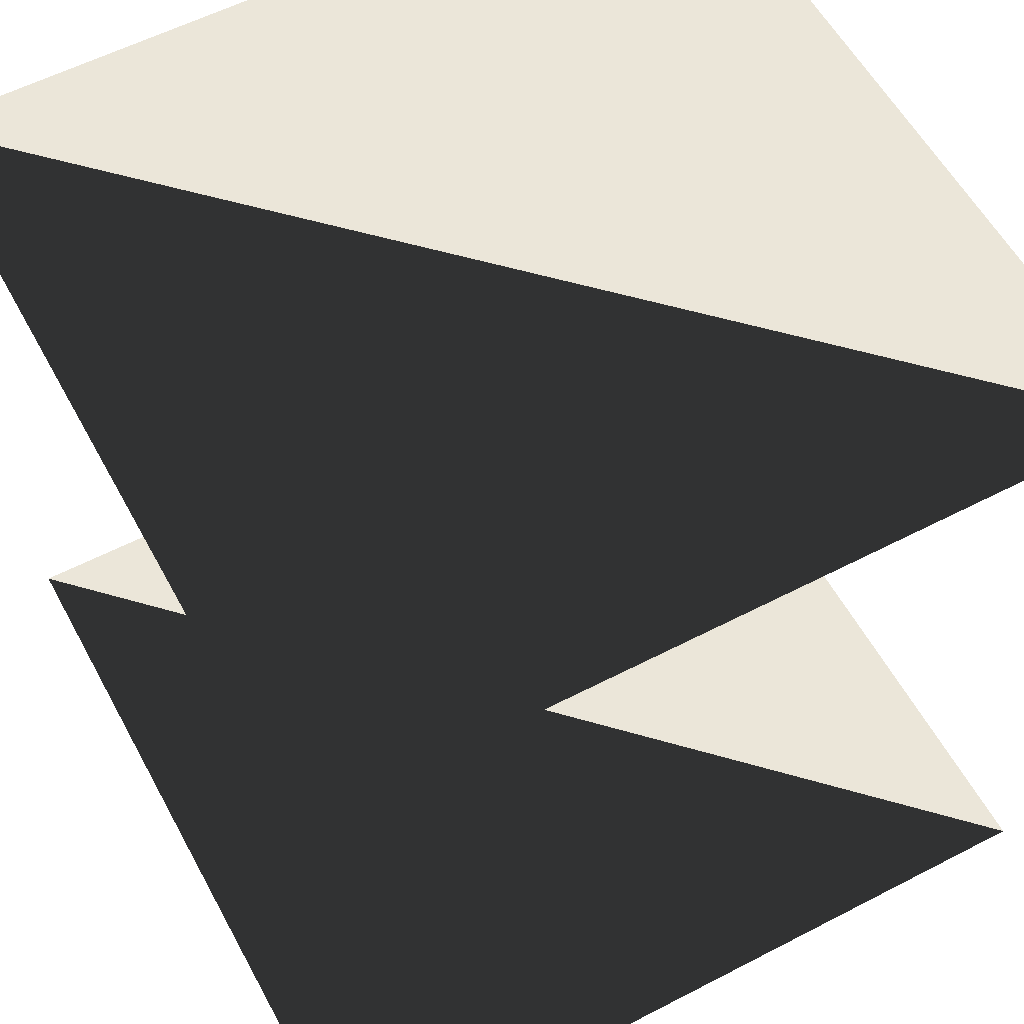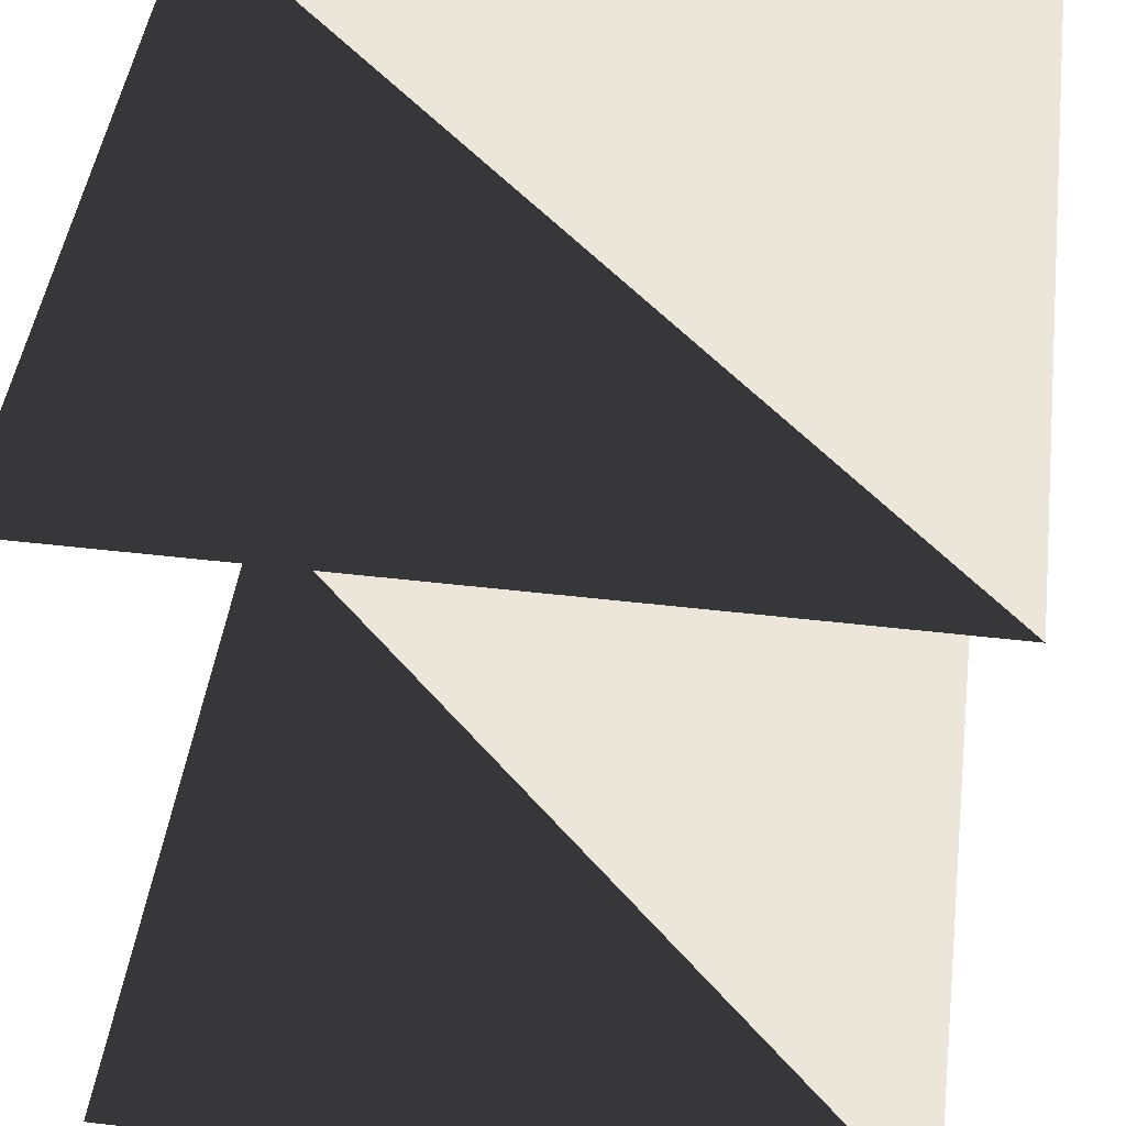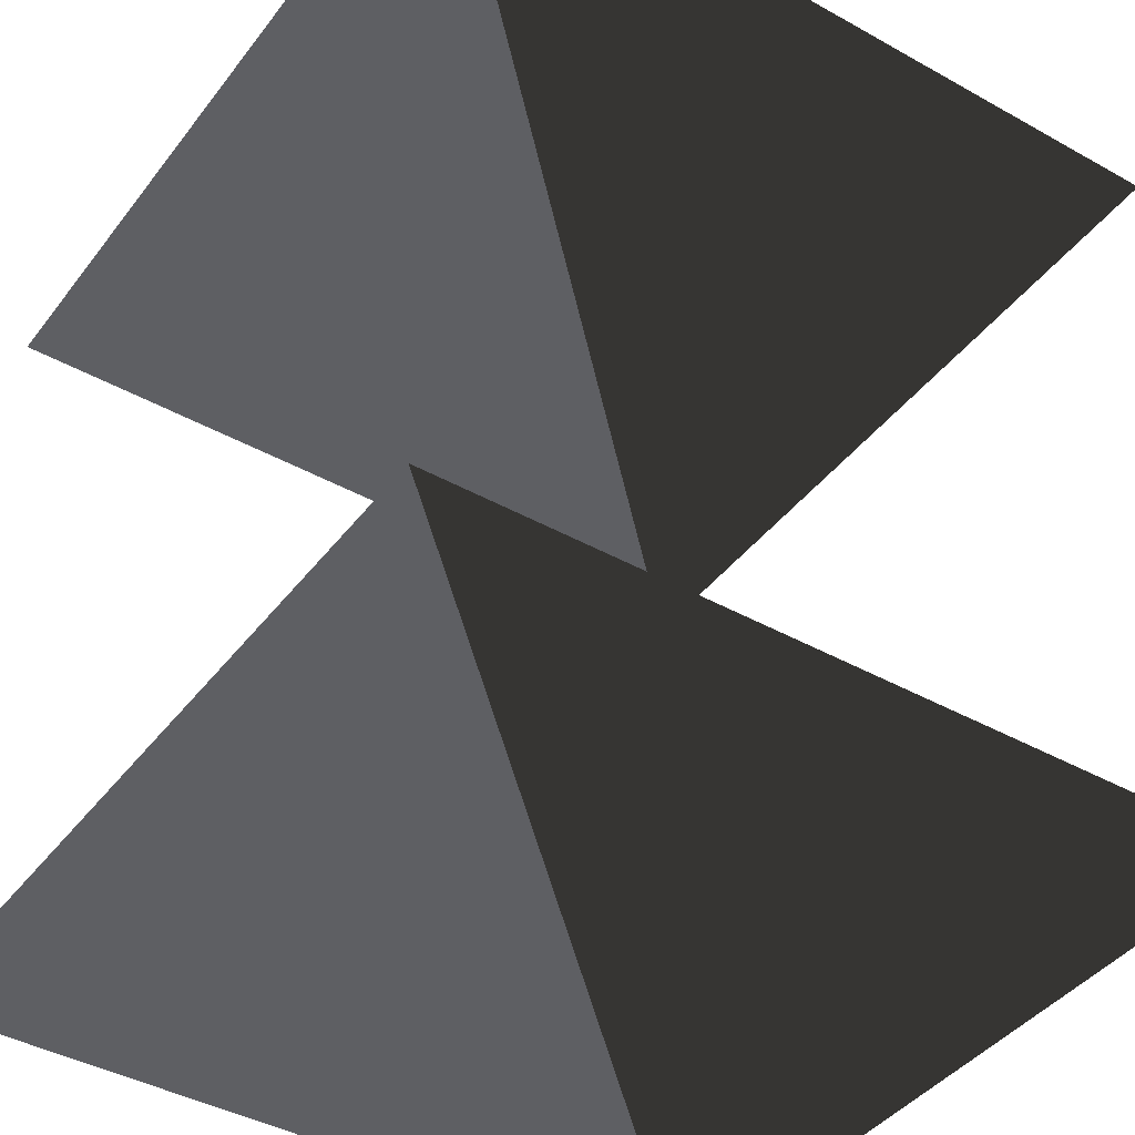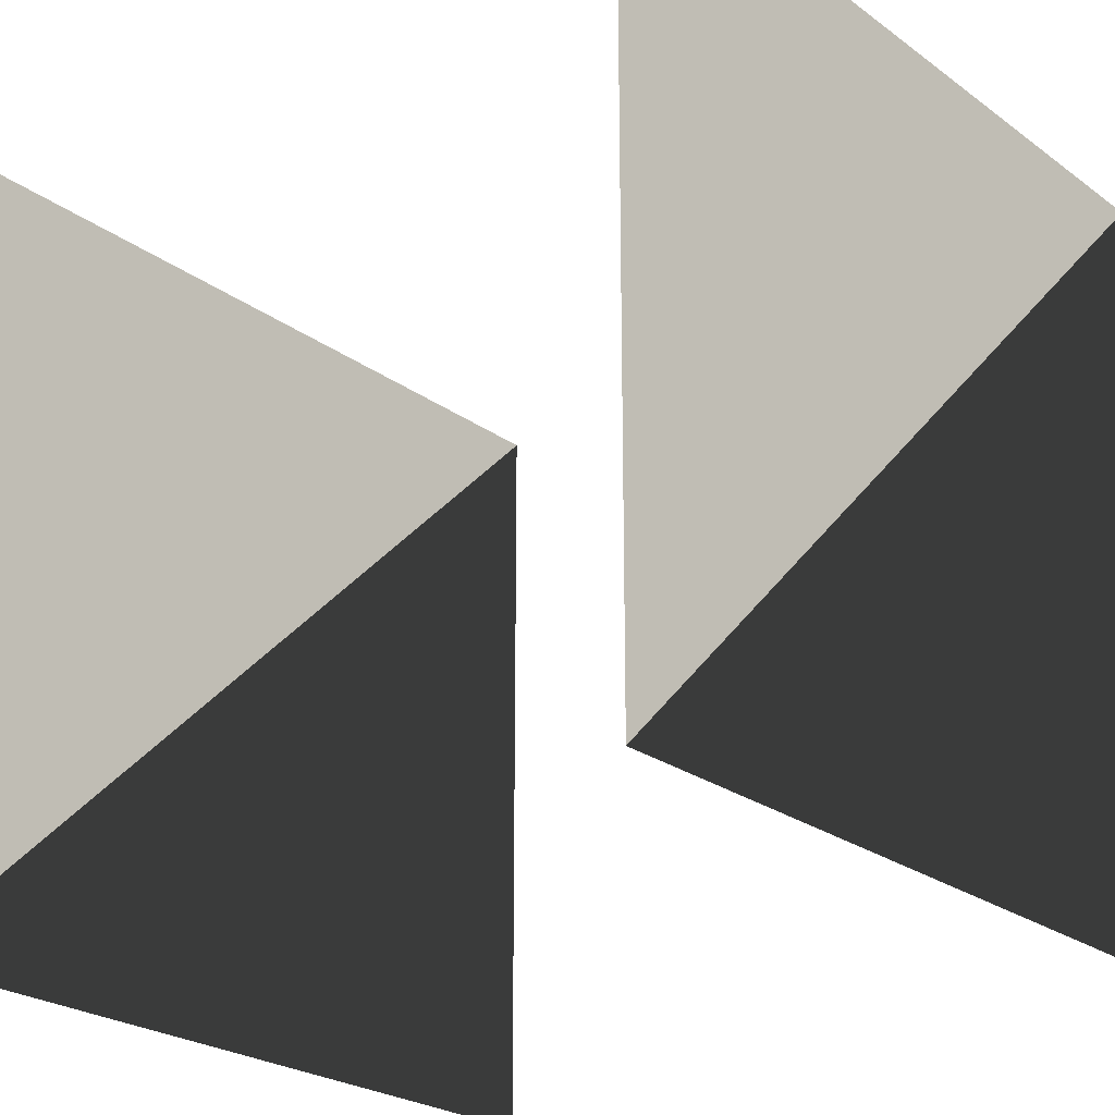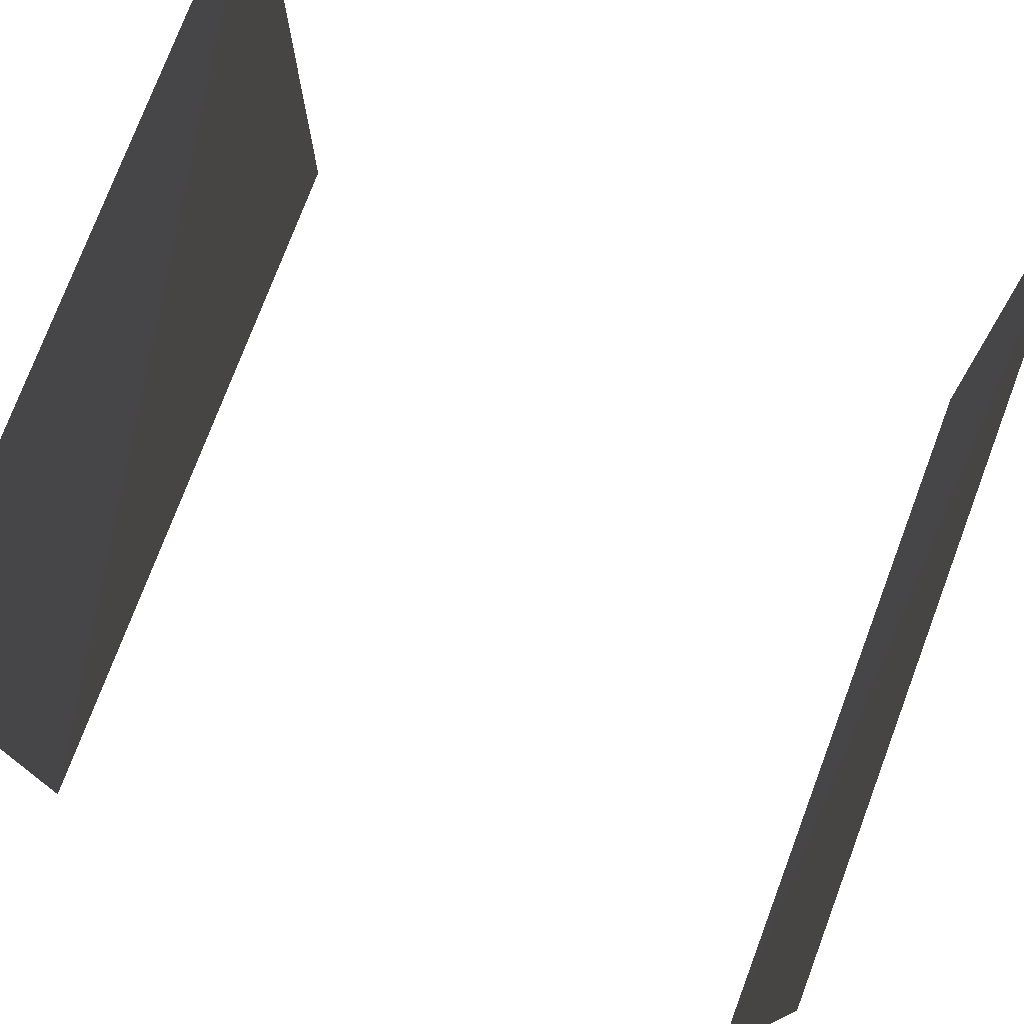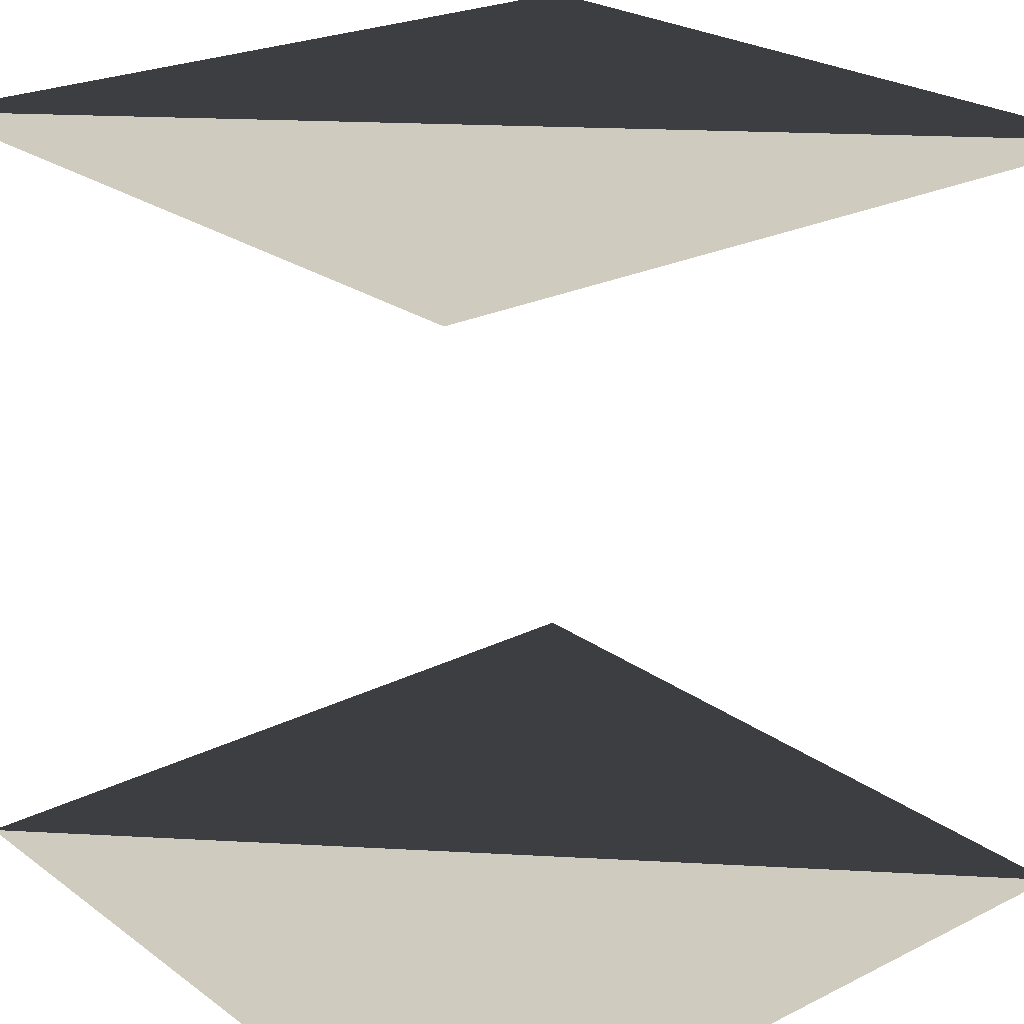
<metadata>
{"format":"obj","ext":"obj","renderer":"f3d","projection":"perspective","resolution":1024,"background":"white","views":[{"elev":57.5,"azim":-28.3,"up":"+Z"},{"elev":47.1,"azim":7.6,"up":"+Z"},{"elev":-41.7,"azim":-124.0,"up":"+Z"},{"elev":-24.5,"azim":130.2,"up":"+Y"},{"elev":76.4,"azim":110.7,"up":"+Y"},{"elev":23.7,"azim":140.2,"up":"+Z"}]}
</metadata>
<code>
v 0.5 0.5 0.5
v -0.5 0.5 0.5
v 0.5 -0.5 0.5
v -0.5 -0.5 0.5
v 0.5 0.5 -0.5
v -0.5 0.5 -0.5
v 0.5 -0.5 -0.5
v -0.5 -0.5 -0.5
g head
f 1 2 3
f 2 3 4
f 1 2 3
f 2 3 4
f 5 6 7
f 6 7 8
f 5 6 7
f 6 7 8

</code>
